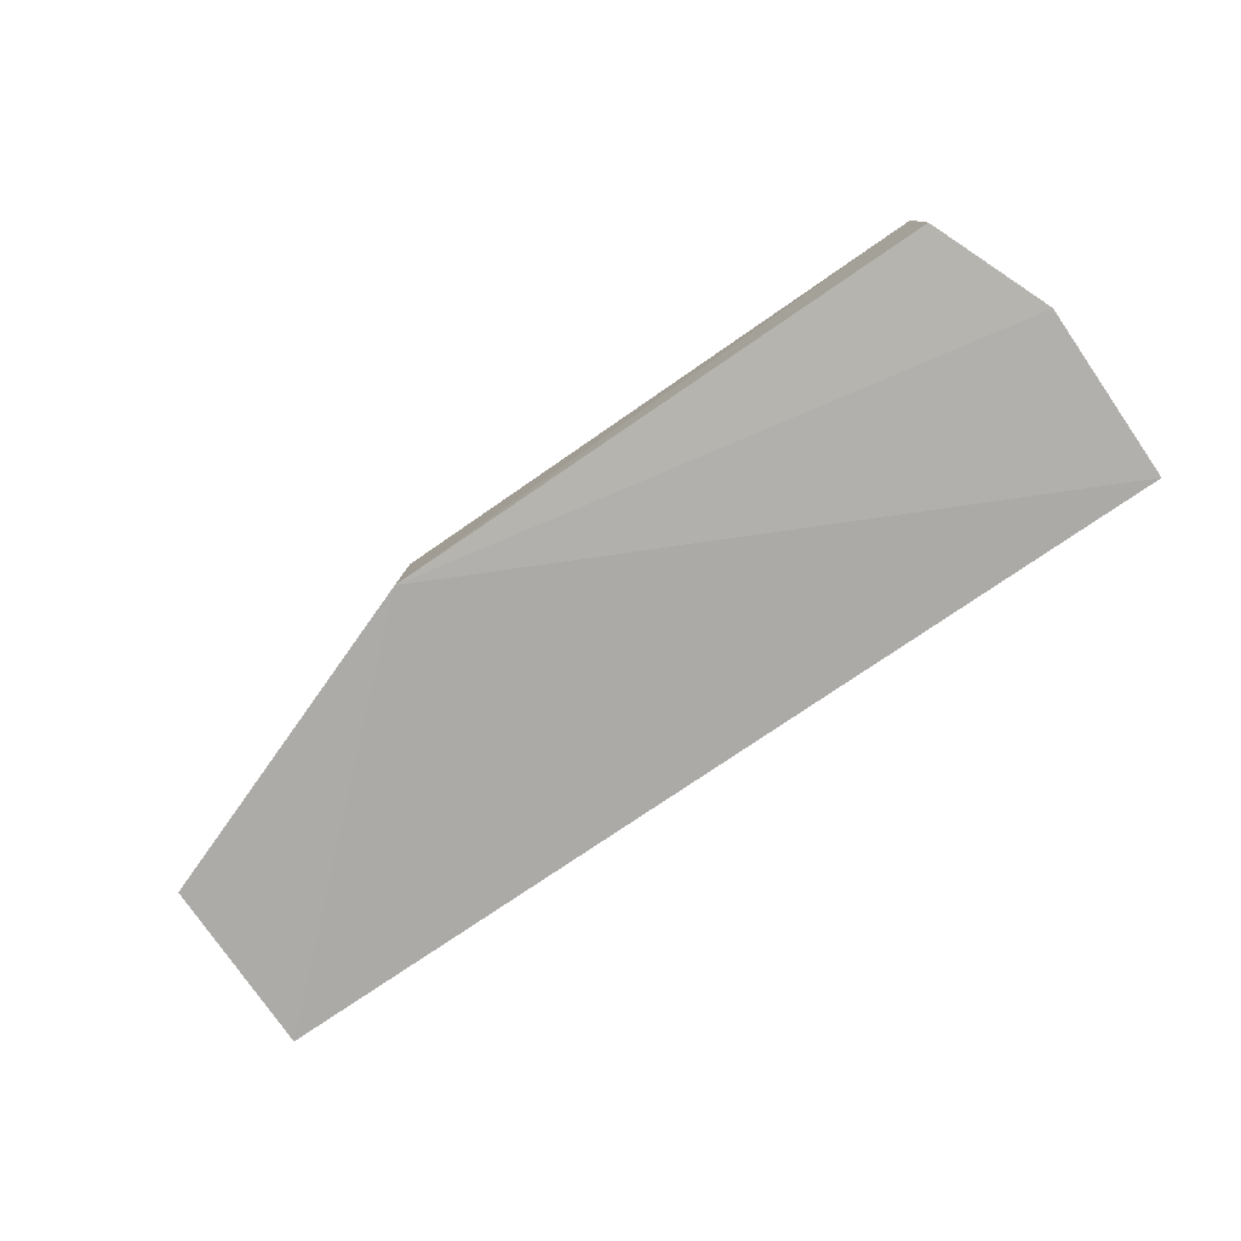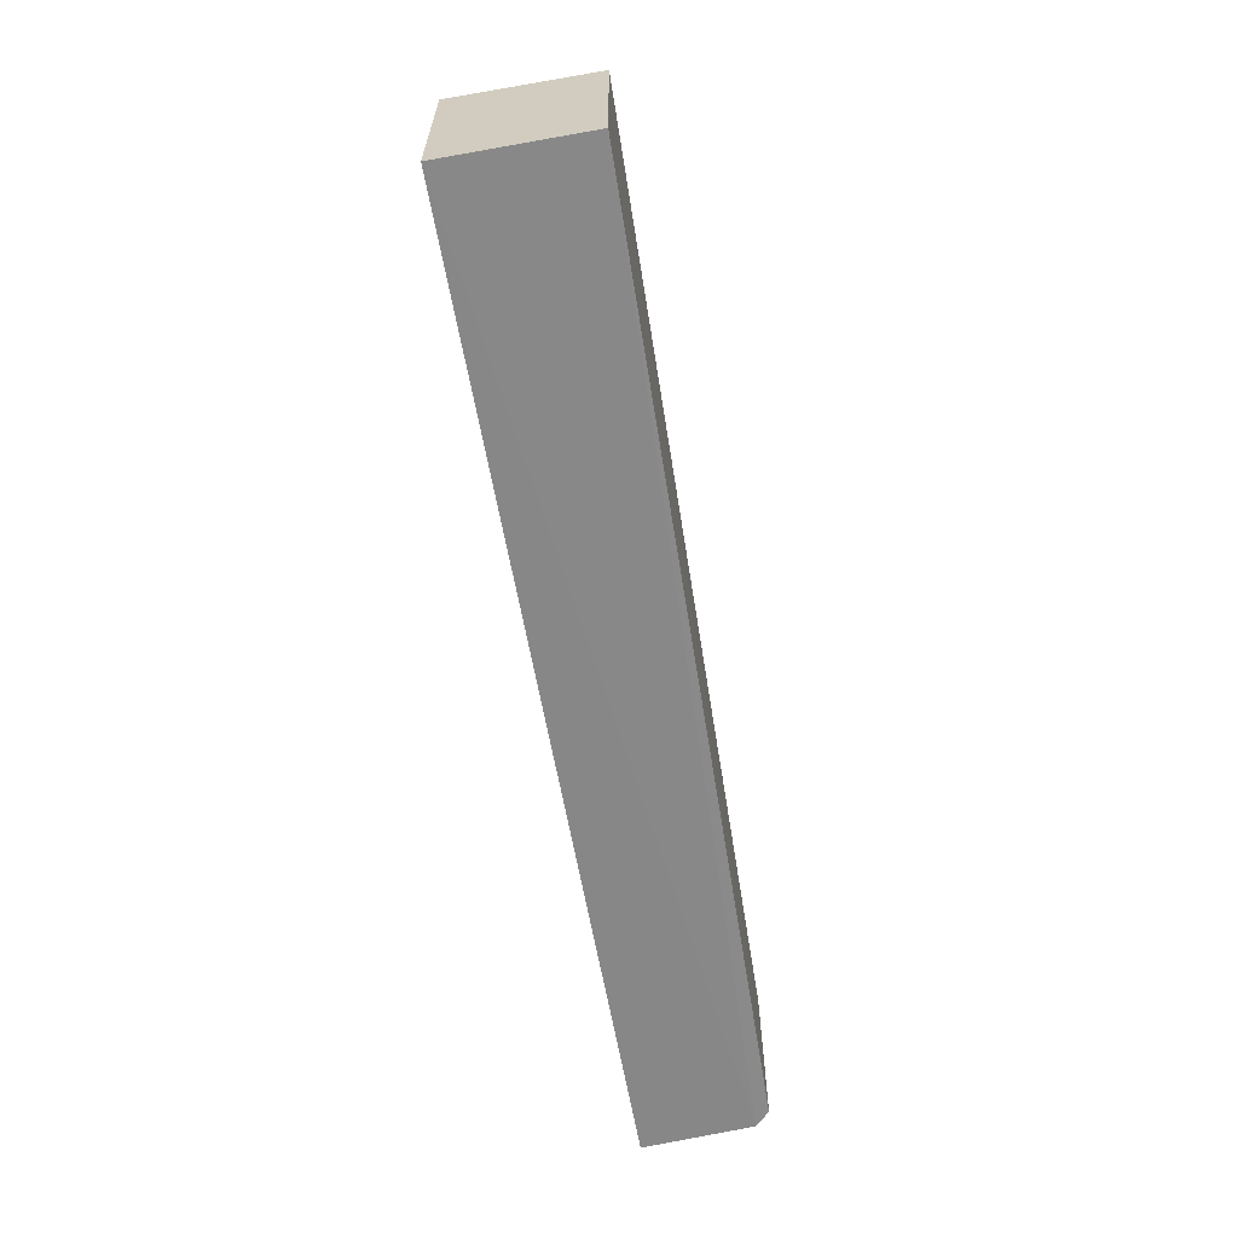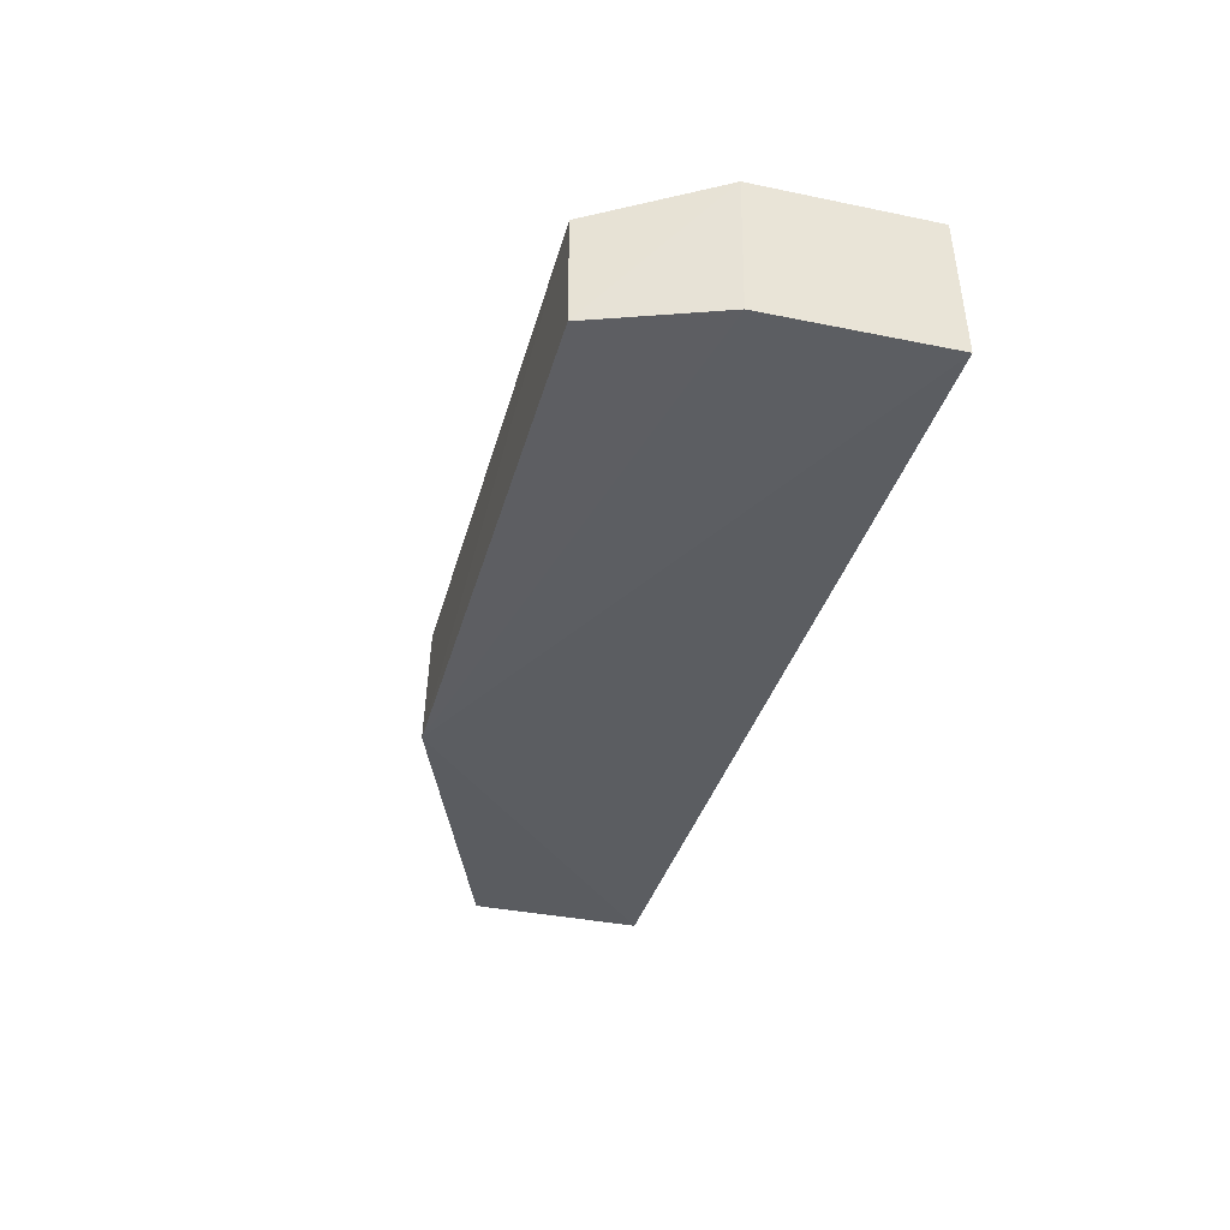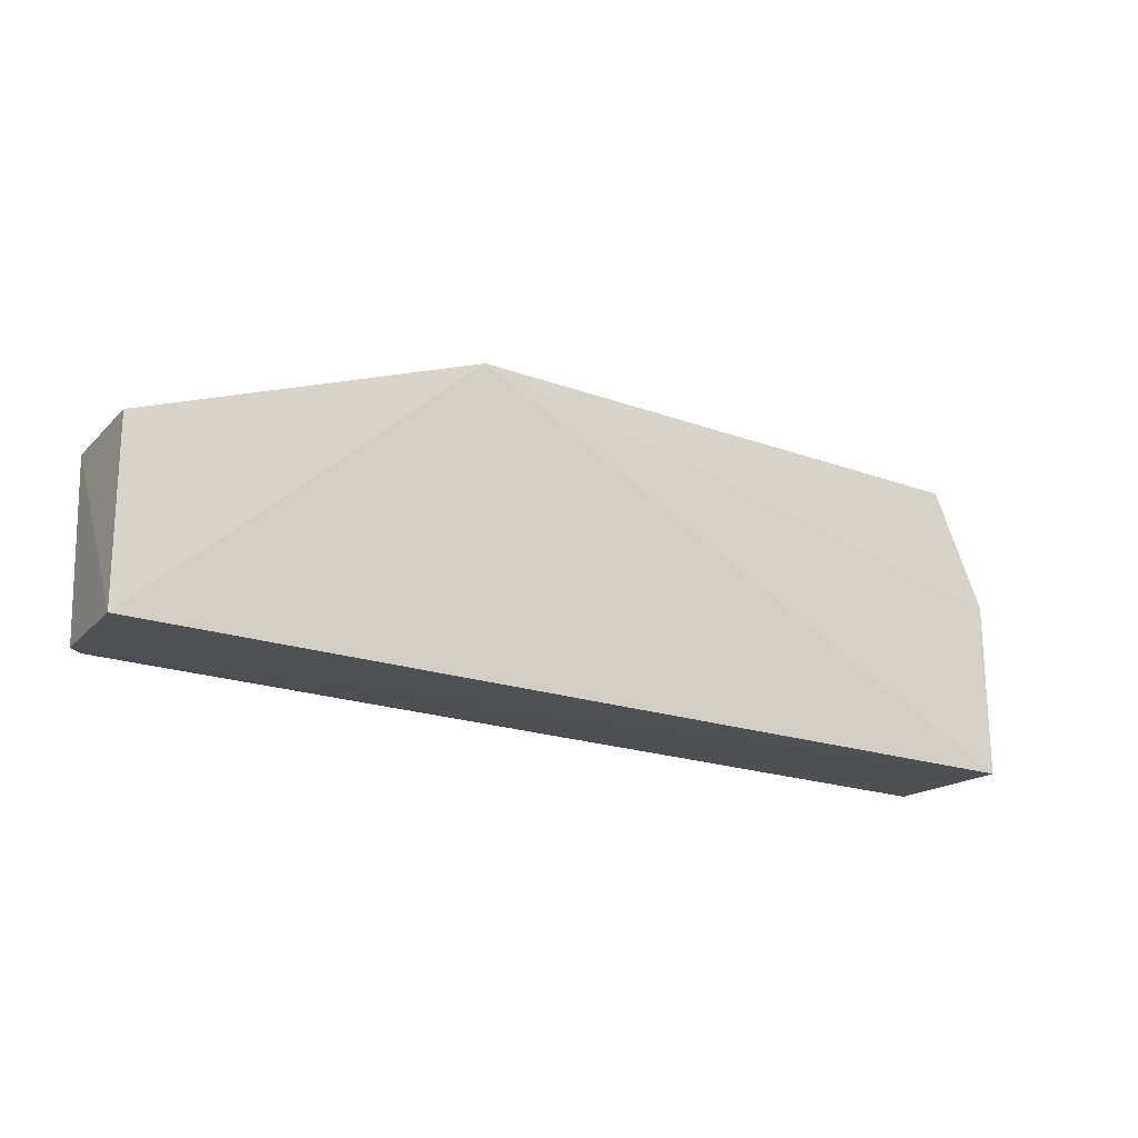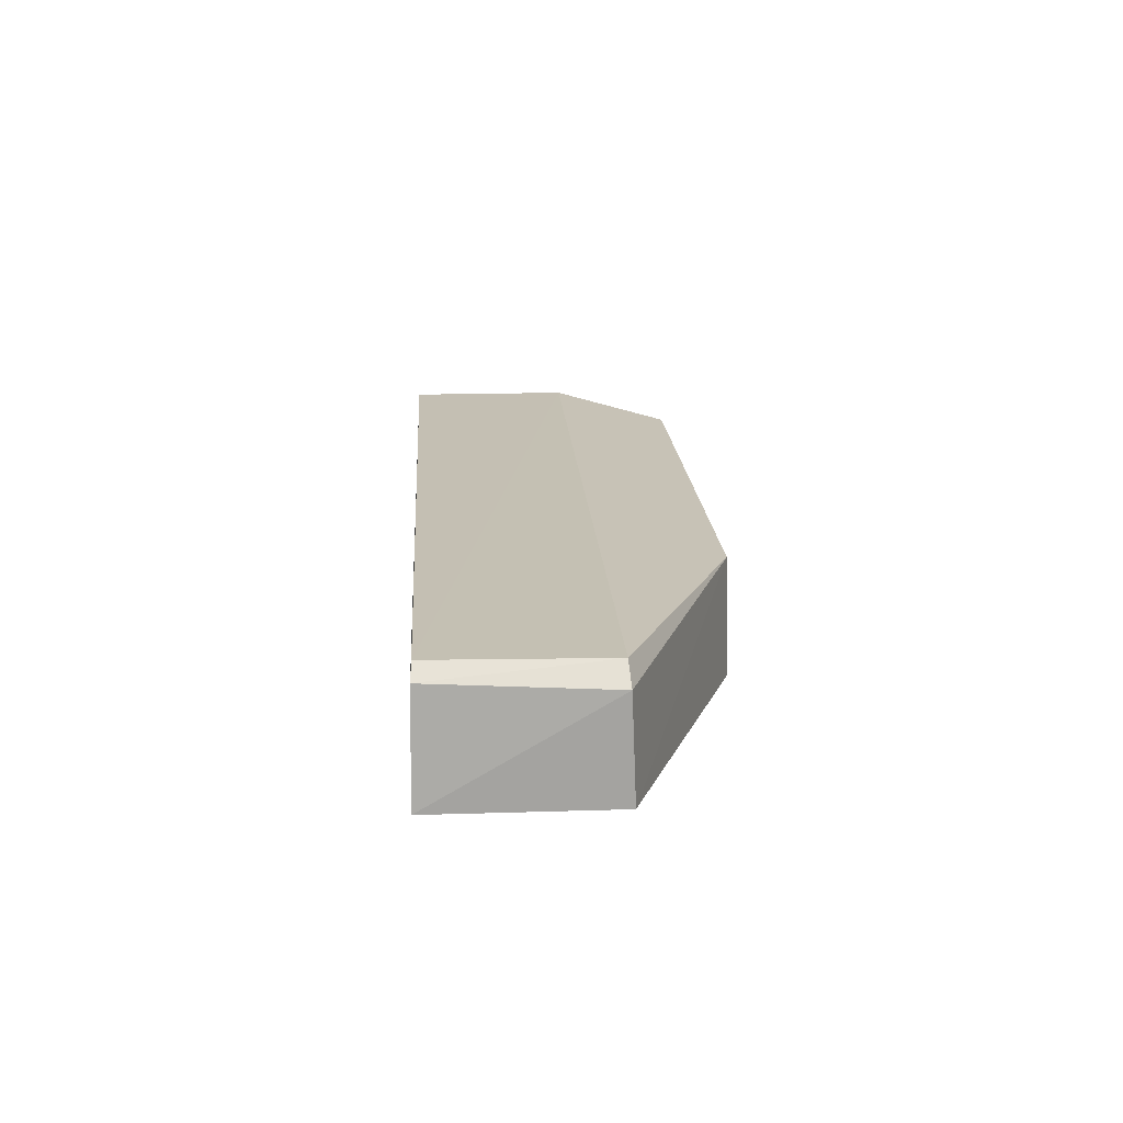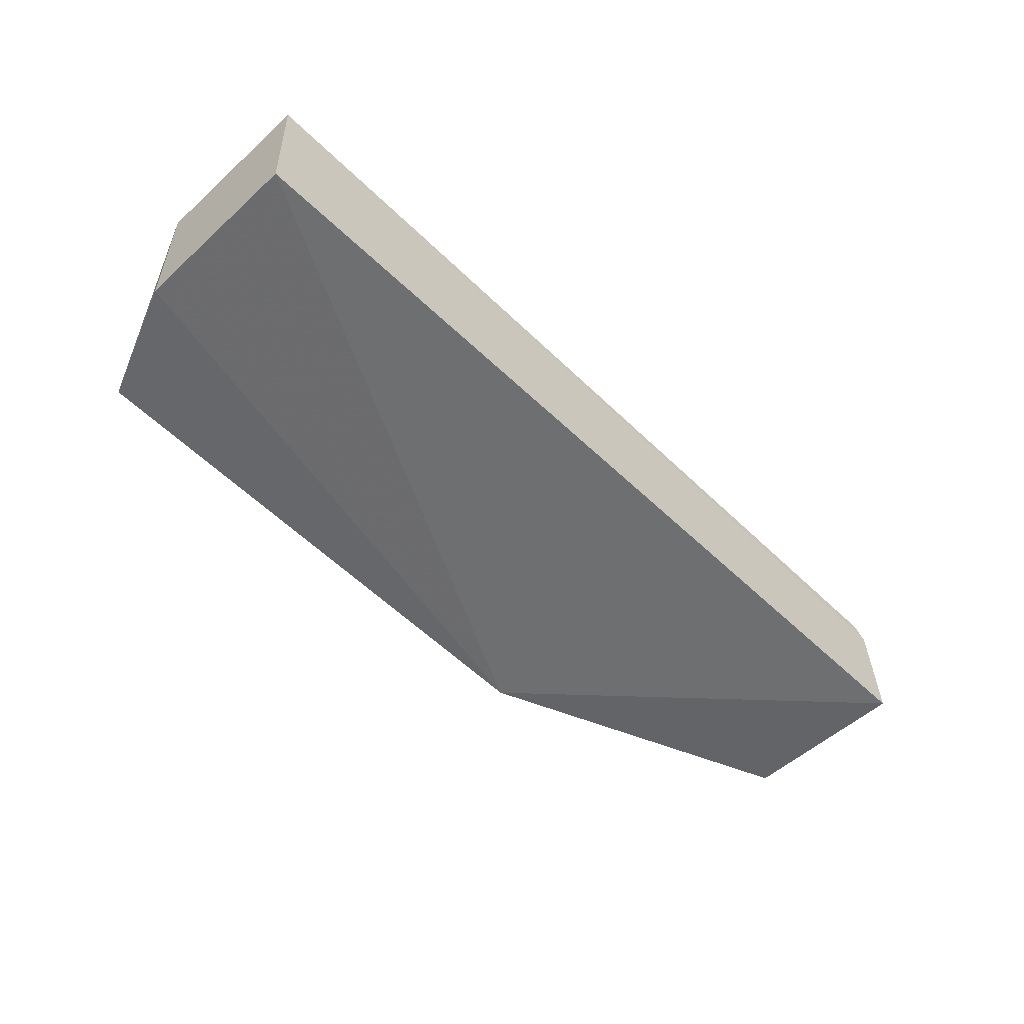
<metadata>
{"format":"obj","ext":"obj","renderer":"f3d","projection":"perspective","resolution":1024,"background":"white","views":[{"elev":-77.8,"azim":34.5,"up":"+Y"},{"elev":-62.5,"azim":100.0,"up":"+Z"},{"elev":-36.4,"azim":75.1,"up":"+Y"},{"elev":-20.2,"azim":-31.7,"up":"+Z"},{"elev":17.0,"azim":-93.5,"up":"+Y"},{"elev":-52.8,"azim":134.3,"up":"+Y"}]}
</metadata>
<code>
v 0.04476 0.06728 0.02608
v 0.04905 0.05762 0.01569
v 0.04902 0.0694 0.0007542
v -0.03103 0.06689 0.000902
v -0.003017 0.05654 0.0264
v 0.04907 0.05759 0.000346
v -0.03011 0.06804 0.01546
v 0.04907 0.0694 0.01553
v 0.04487 0.0579 0.02609
v -0.03151 0.05762 0.0007746
v -0.02985 0.06811 0.000994
v -0.003073 0.06671 0.02607
v -0.03165 0.06631 0.01562
v -0.03158 0.05766 0.01597
f 6 4 3
f 6 2 5
f 8 6 3
f 8 2 6
f 9 5 2
f 9 1 5
f 9 8 1
f 9 2 8
f 10 6 5
f 10 4 6
f 11 3 4
f 11 4 7
f 11 8 3
f 11 7 8
f 12 5 1
f 12 8 7
f 12 1 8
f 13 7 4
f 13 4 10
f 13 12 7
f 14 13 10
f 14 10 5
f 14 5 12
f 14 12 13

</code>
